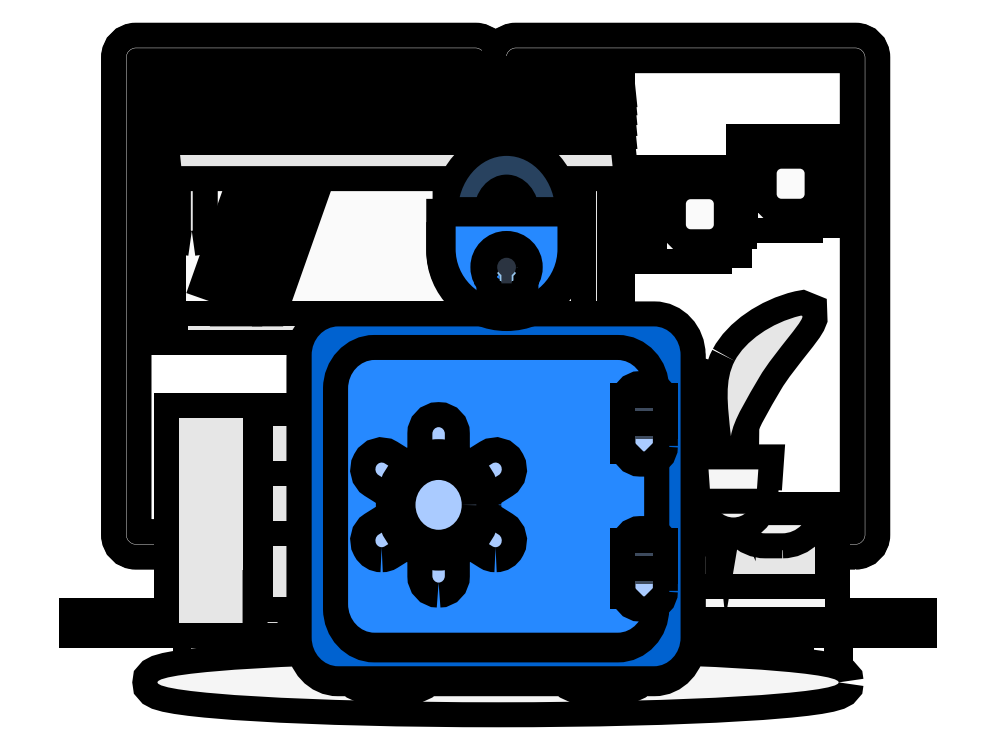
<metadata>
{"format":"dxf","ext":"dxf","renderer":"ezdxf+matplotlib","layout":"modelspace","background":"white","min_lineweight":24,"dpi":150}
</metadata>
<code>
0
SECTION
2
ENTITIES
0
INSERT
8
Background complete
2
Block_0
10
0
20
0
30
0
0
INSERT
8
Background complete
2
Block_3
10
0
20
0
30
0
0
INSERT
8
Background complete
2
Block_7
10
0
20
0
30
0
0
INSERT
8
Background complete
2
Block_8
10
0
20
0
30
0
0
INSERT
8
Background complete
2
Block_9
10
0
20
0
30
0
0
INSERT
8
Background complete
2
Block_10
10
0
20
0
30
0
0
INSERT
8
Background complete
2
Block_12
10
0
20
0
30
0
0
SPLINE
8
Background simple
210
0
220
0
230
1
70
     9
71
     3
72
    26
73
    22
74
     0
42
1e-10
43
1e-10
40
0
40
0
40
0
40
0
40
1
40
1
40
1
40
2
40
2
40
2
40
3
40
3
40
3
40
4
40
4
40
4
40
5
40
5
40
5
40
6
40
6
40
6
40
7
40
7
40
7
40
7
10
344.2
20
-307.6
30
0
10
366
20
-266.1
30
0
10
377.8
20
-226.7
30
0
10
429.9
20
-219.5
30
0
10
475.2
20
-213.2
30
0
10
528
20
-239.8
30
0
10
558
20
-272.5
30
0
10
616.3
20
-336.1
30
0
10
568
20
-479.2
30
0
10
476.6
20
-465.8
30
0
10
414.8
20
-456.8
30
0
10
392.8
20
-440.7
30
0
10
333.8
20
-461.5
30
0
10
294.8
20
-475.3
30
0
10
243.3
20
-475.9
30
0
10
213.1
20
-441.7
30
0
10
182.2
20
-406.6
30
0
10
208.7
20
-383.5
30
0
10
244.2
20
-369.7
30
0
10
284.4
20
-354
30
0
10
319.8
20
-354.2
30
0
10
344.2
20
-307.6
30
0
0
HATCH
8
Background simple
10
0
20
0
30
0
210
0
220
0
230
1
2
SOLID
70
     1
71
     1
91
        1
92
        1
93
        1
72
     4
94
        3
73
     0
74
     0
95
       26
96
       22
40
0
40
0
40
0
40
0
40
1
40
1
40
1
40
2
40
2
40
2
40
3
40
3
40
3
40
4
40
4
40
4
40
5
40
5
40
5
40
6
40
6
40
6
40
7
40
7
40
7
40
7
10
344.2
20
-307.6
10
366
20
-266.1
10
377.8
20
-226.7
10
429.9
20
-219.5
10
475.2
20
-213.2
10
528
20
-239.8
10
558
20
-272.5
10
616.3
20
-336.1
10
568
20
-479.2
10
476.6
20
-465.8
10
414.8
20
-456.8
10
392.8
20
-440.7
10
333.8
20
-461.5
10
294.8
20
-475.3
10
243.3
20
-475.9
10
213.1
20
-441.7
10
182.2
20
-406.6
10
208.7
20
-383.5
10
244.2
20
-369.7
10
284.4
20
-354
10
319.8
20
-354.2
10
344.2
20
-307.6
97
        0
97
        1
75
     2
76
     1
98
        1
10
0
20
0
450
        0
451
        0
460
0
461
0
452
        0
462
0
453
        0
470

0
SPLINE
8
Background simple
210
0
220
0
230
1
70
     9
71
     3
72
    26
73
    22
74
     0
42
1e-10
43
1e-10
40
0
40
0
40
0
40
0
40
1
40
1
40
1
40
2
40
2
40
2
40
3
40
3
40
3
40
4
40
4
40
4
40
5
40
5
40
5
40
6
40
6
40
6
40
7
40
7
40
7
40
7
10
344.2
20
-307.6
30
0
10
366
20
-266.1
30
0
10
377.8
20
-226.7
30
0
10
429.9
20
-219.5
30
0
10
475.2
20
-213.2
30
0
10
528
20
-239.8
30
0
10
558
20
-272.5
30
0
10
616.3
20
-336.1
30
0
10
568
20
-479.2
30
0
10
476.6
20
-465.8
30
0
10
414.8
20
-456.8
30
0
10
392.8
20
-440.7
30
0
10
333.8
20
-461.5
30
0
10
294.8
20
-475.3
30
0
10
243.3
20
-475.9
30
0
10
213.1
20
-441.7
30
0
10
182.2
20
-406.6
30
0
10
208.7
20
-383.5
30
0
10
244.2
20
-369.7
30
0
10
284.4
20
-354
30
0
10
319.8
20
-354.2
30
0
10
344.2
20
-307.6
30
0
0
ELLIPSE
8
Shadow
10
400
20
-566.2
30
0
11
193.9
21
0
31
0
210
0
220
0
230
1
40
0.0584
41
0
42
6.283
0
HATCH
8
Shadow
10
0
20
0
30
0
210
0
220
0
230
1
2
SOLID
70
     1
71
     1
91
        1
92
        1
93
        1
72
     3
10
400
20
-566.2
11
193.9
21
0
40
0.0584
50
0
51
360
73
     1
97
        1
75
     2
76
     1
98
        1
10
0
20
0
450
        0
451
        0
460
0
461
0
452
        0
462
0
453
        0
470

0
INSERT
8
Vault
2
Block_14
10
0
20
0
30
0
0
INSERT
8
Vault
2
Block_22
10
0
20
0
30
0
0
ENDSEC
0
EOF

</code>
